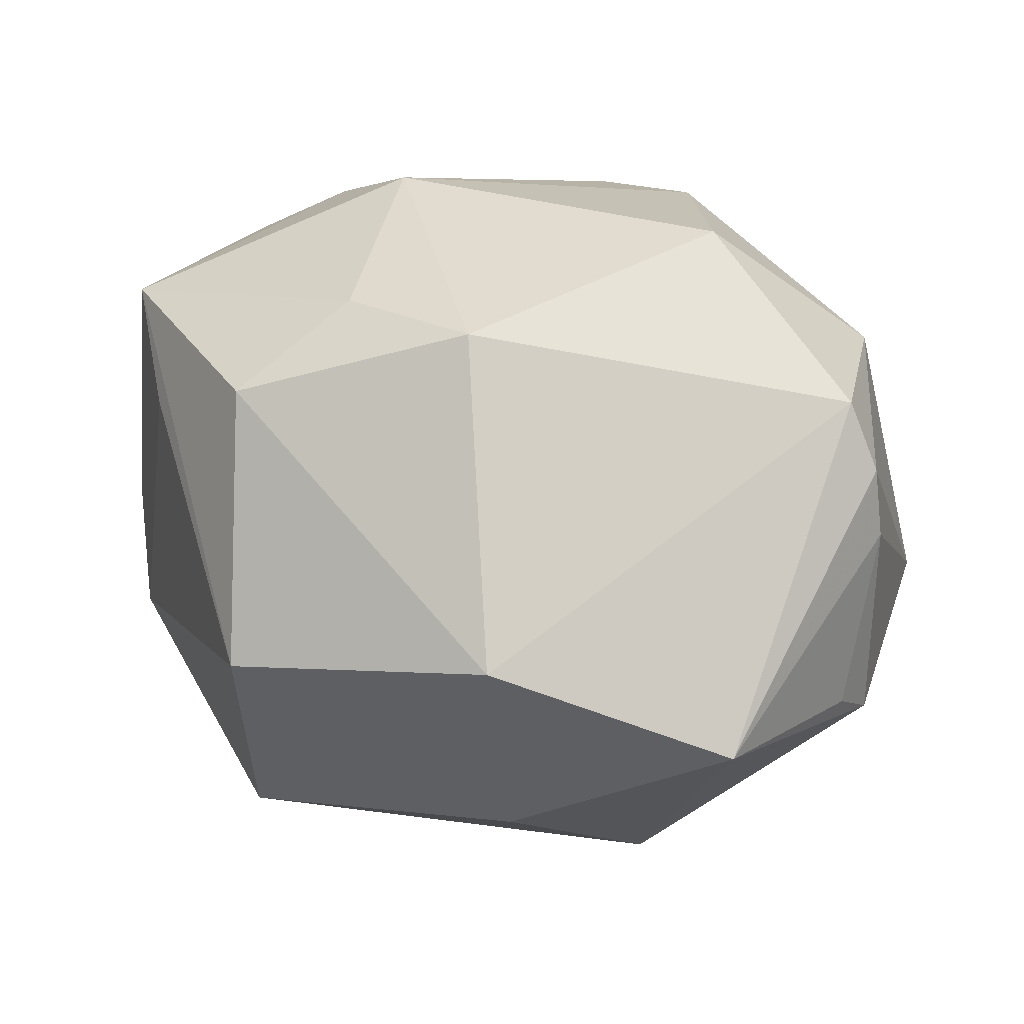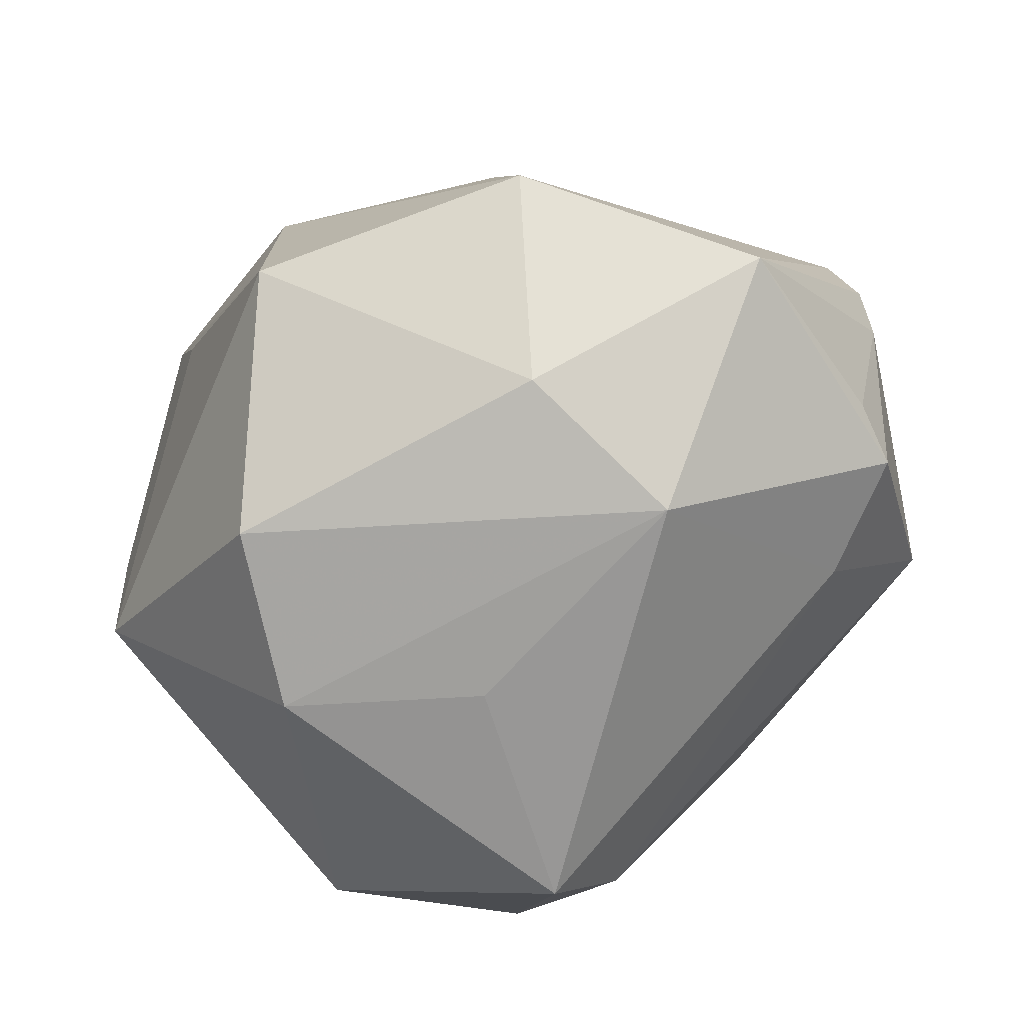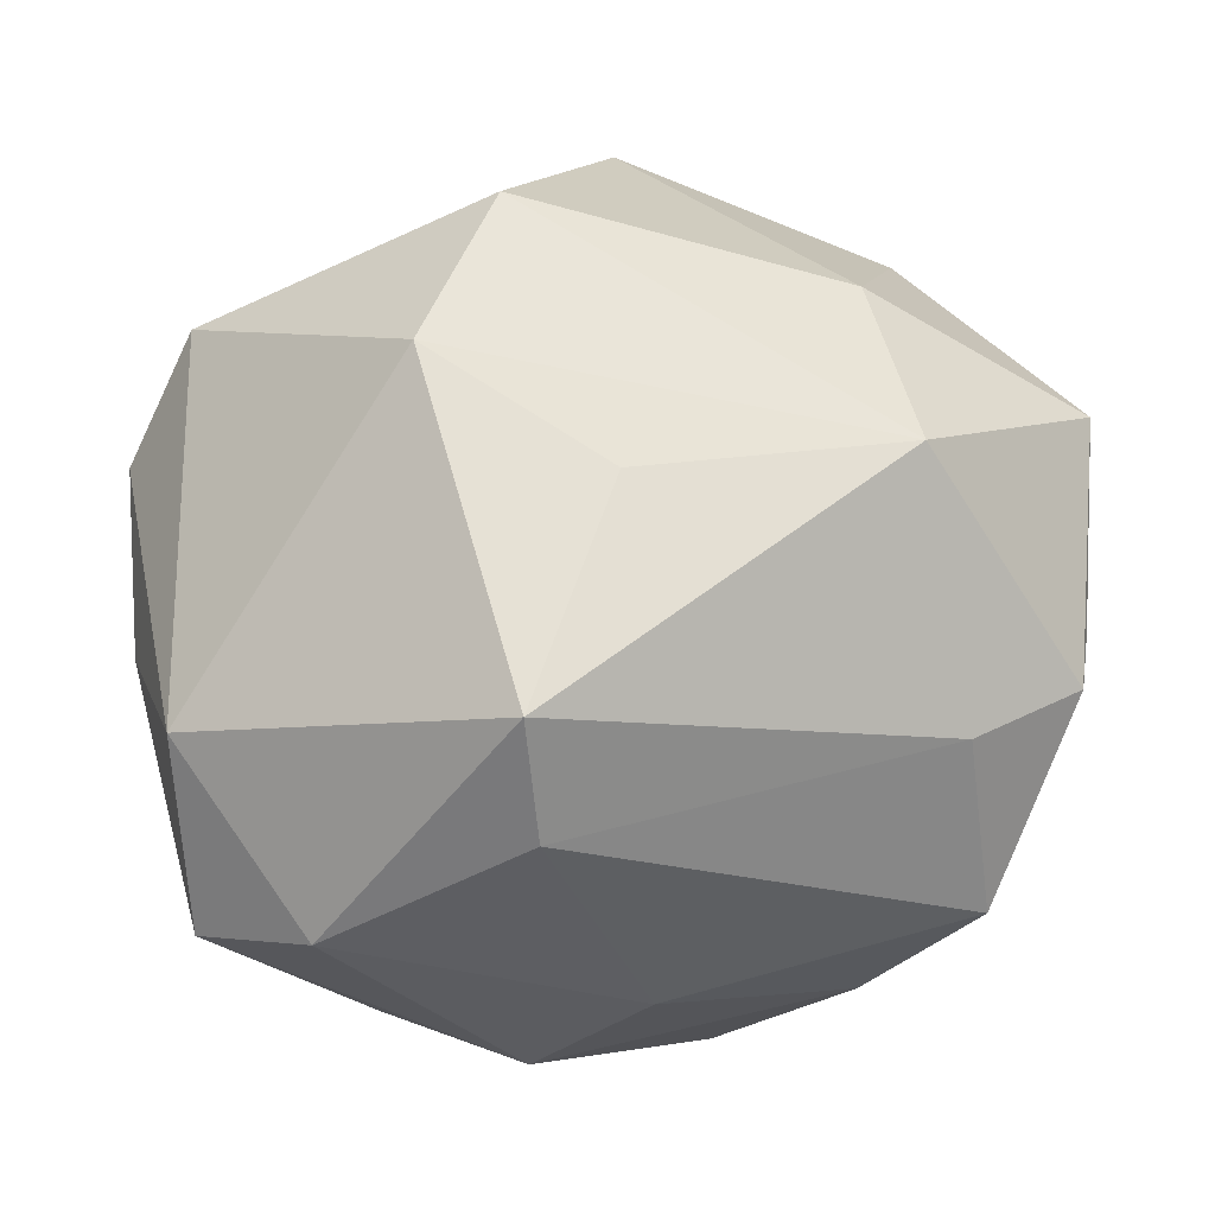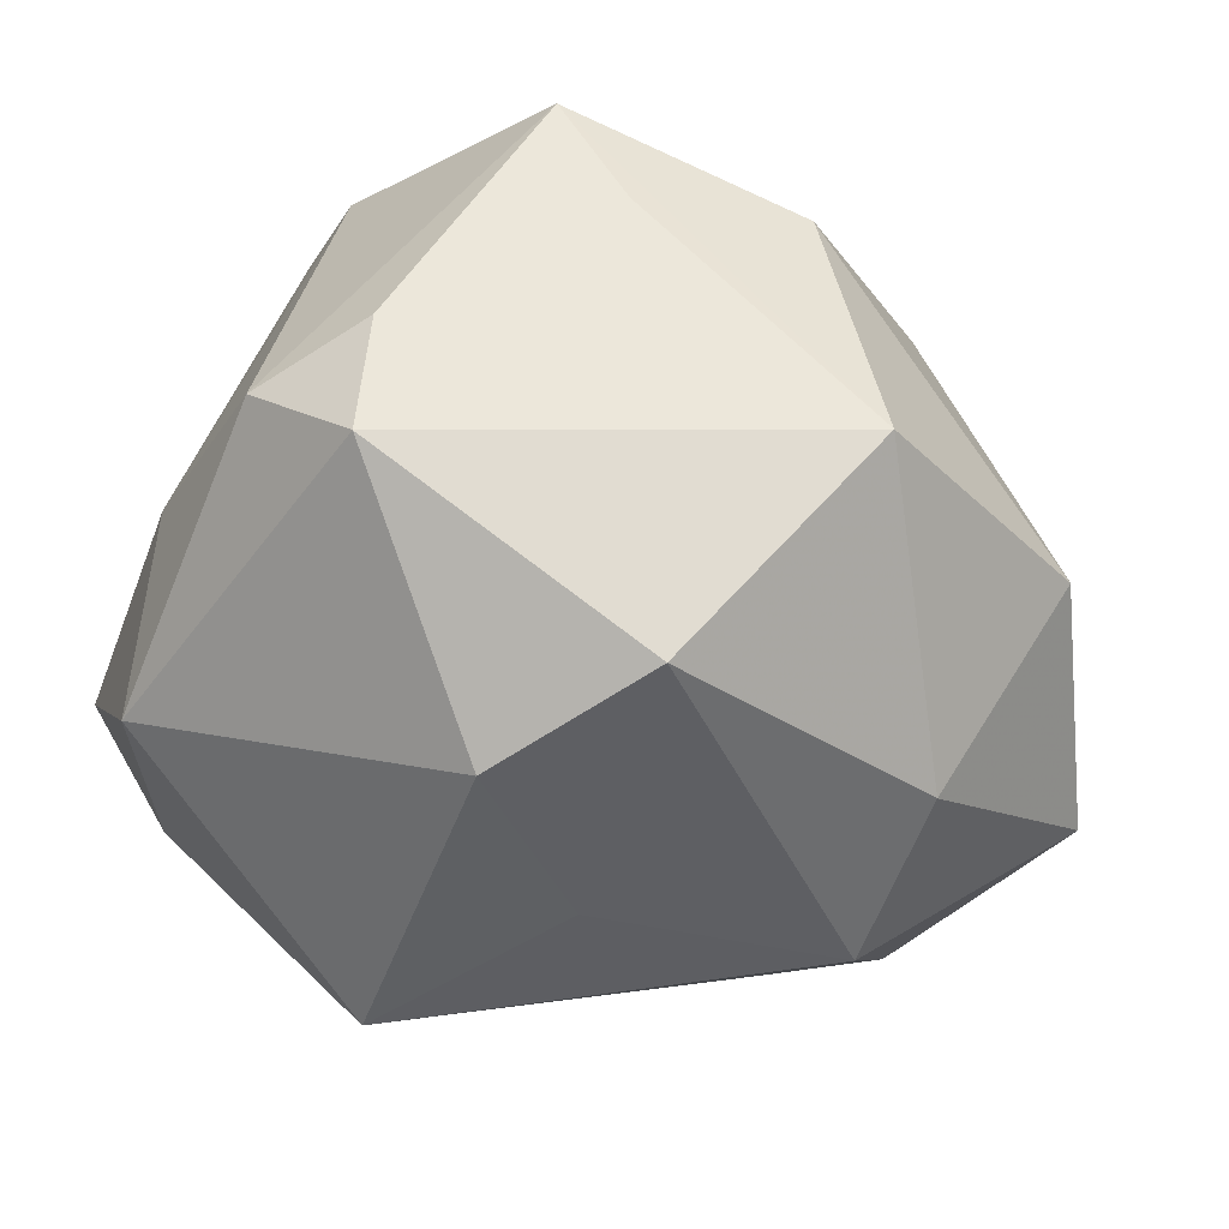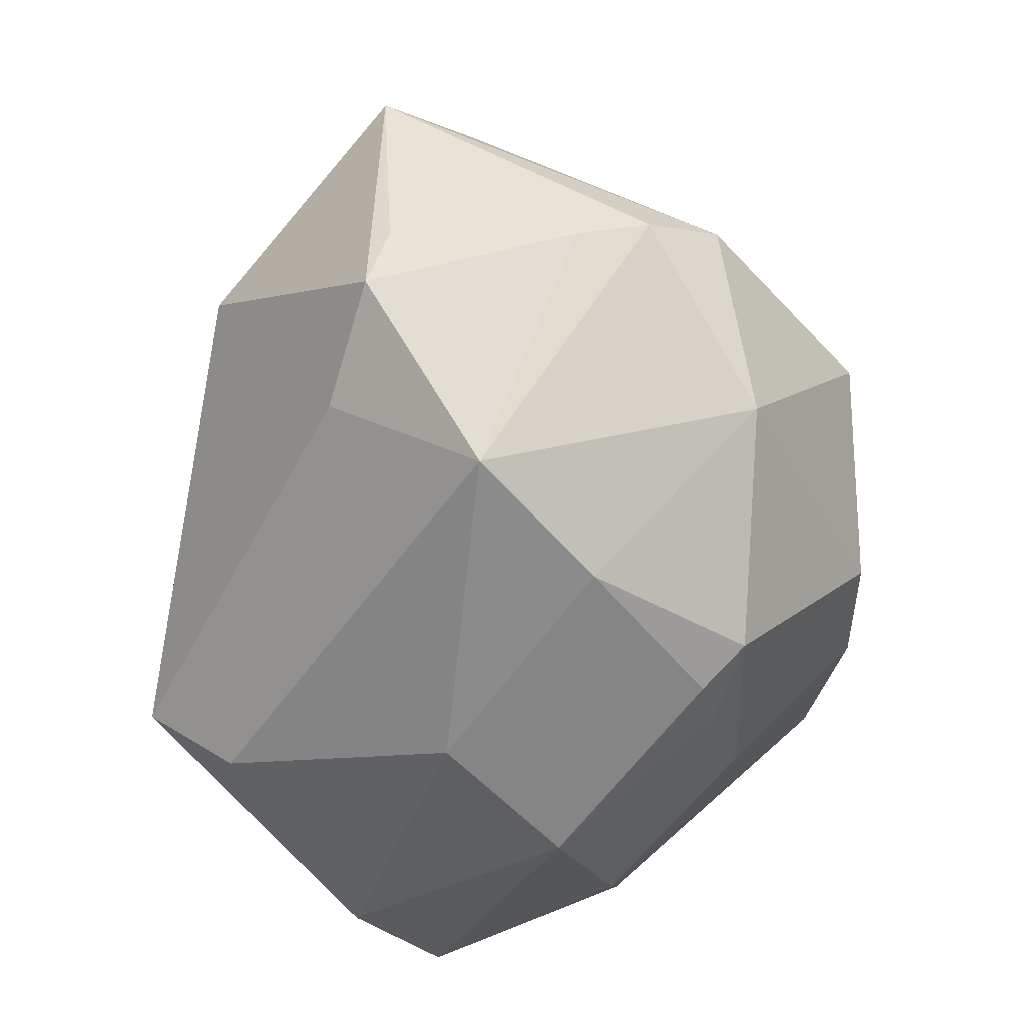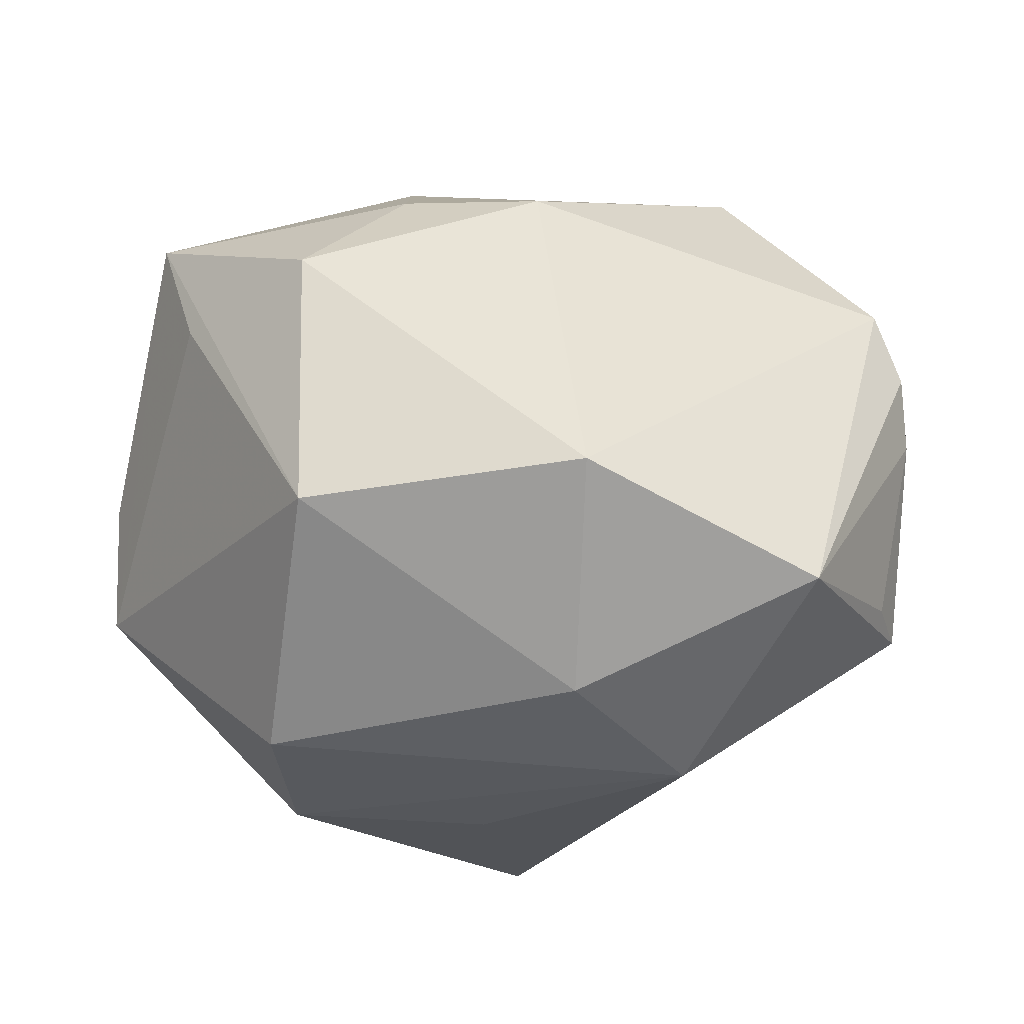
<metadata>
{"format":"obj","ext":"obj","renderer":"f3d","projection":"perspective","resolution":1024,"background":"white","views":[{"elev":12.2,"azim":-138.3,"up":"+Z"},{"elev":-62.1,"azim":-142.6,"up":"+Z"},{"elev":-19.3,"azim":172.3,"up":"+Y"},{"elev":-39.8,"azim":145.7,"up":"+Z"},{"elev":-47.0,"azim":-94.6,"up":"+Y"},{"elev":-16.3,"azim":-151.2,"up":"+Z"}]}
</metadata>
<code>
v 0.0192 -0.03718 0.0125
v -0.004864 -0.03994 -0.007406
v 0.008417 -0.03142 -0.03047
v 0.02851 -0.02966 0.01433
v -0.01852 -0.03532 0.02223
v -0.04822 -0.006882 0.002609
v -0.037 -0.03008 -0.006374
v -0.0463 0.01666 -0.01776
v 0.0208 0.03626 0.0149
v 0.008047 0.009299 0.03937
v -0.00855 -0.03709 0.0201
v -0.02156 0.02396 -0.02848
v 0.02301 -0.006647 0.0375
v -0.01958 0.02831 0.02565
v -0.02948 0.03639 -0.007606
v 0.0457 0.0118 -0.004157
v -0.02689 -0.03501 0.005833
v -0.02827 -0.002206 0.03465
v -0.03696 -0.01952 0.0219
v -0.0255 0.006061 -0.03498
v 0.03732 -0.03444 -0.005854
v -0.04514 -0.004915 -0.01647
v 0.01094 -0.02292 -0.03999
v -0.0004237 -0.01702 0.0378
v 0.027 -0.03724 -0.01567
v 0.04417 -0.007395 -0.003269
v 0.03374 -0.0128 0.02414
v 0.03968 0.02357 -0.0004396
v 0.03293 -0.004685 0.03345
v 0.04028 0.02237 -0.01394
v -0.003739 0.02996 0.02804
v 0.02063 0.0124 -0.03653
v 0.00282 0.04072 0.01872
v -0.04382 -0.01139 -0.01865
v 0.00534 -0.04343 0.005219
v 0.03457 0.007211 0.03164
v 0.002398 0.0008876 -0.03746
v -0.0007658 0.04561 -0.01013
v -0.03214 -0.01761 -0.02164
v 0.0009905 -0.0331 0.02428
v 0.01271 0.02974 -0.03197
v -0.01271 -0.01754 0.03712
v -0.01449 -0.03788 0.01832
v -0.04642 -0.003125 0.0175
v 0.02392 0.003306 0.03653
v 0.04058 -0.01917 -0.01904
v 0.027 0.03315 0.02698
v -0.04859 -0.005089 0.01007
f 24 10 42
f 42 19 5
f 5 19 17
f 5 24 42
f 33 14 31
f 14 10 31
f 37 23 20
f 15 14 33
f 21 26 27
f 10 24 13
f 24 5 40
f 1 13 40
f 40 13 24
f 43 5 17
f 41 30 32
f 23 37 32
f 20 41 32
f 32 37 20
f 18 10 14
f 18 19 42
f 42 10 18
f 47 31 10
f 33 31 47
f 47 30 9
f 20 23 39
f 39 34 20
f 38 15 33
f 33 47 38
f 38 47 9
f 38 30 41
f 9 30 38
f 12 41 20
f 12 38 41
f 15 38 12
f 4 21 27
f 1 21 4
f 4 13 1
f 36 26 16
f 16 47 36
f 35 2 25
f 17 2 35
f 35 43 17
f 25 21 35
f 35 21 1
f 46 32 30
f 16 26 46
f 46 30 16
f 26 21 46
f 23 32 46
f 25 23 46
f 46 21 25
f 16 30 28
f 28 47 16
f 30 47 28
f 3 39 23
f 3 23 25
f 25 2 3
f 34 39 7
f 6 34 7
f 7 2 17
f 17 19 7
f 7 3 2
f 39 3 7
f 7 48 6
f 19 48 7
f 44 18 14
f 14 15 44
f 19 18 44
f 44 48 19
f 22 34 6
f 8 44 15
f 48 44 8
f 6 48 8
f 15 12 8
f 8 22 6
f 8 12 20
f 20 34 8
f 34 22 8
f 29 4 27
f 13 4 29
f 27 26 29
f 26 36 29
f 10 13 45
f 13 29 45
f 45 29 36
f 45 47 10
f 45 36 47
f 43 35 11
f 11 40 5
f 5 43 11
f 1 40 11
f 11 35 1

</code>
